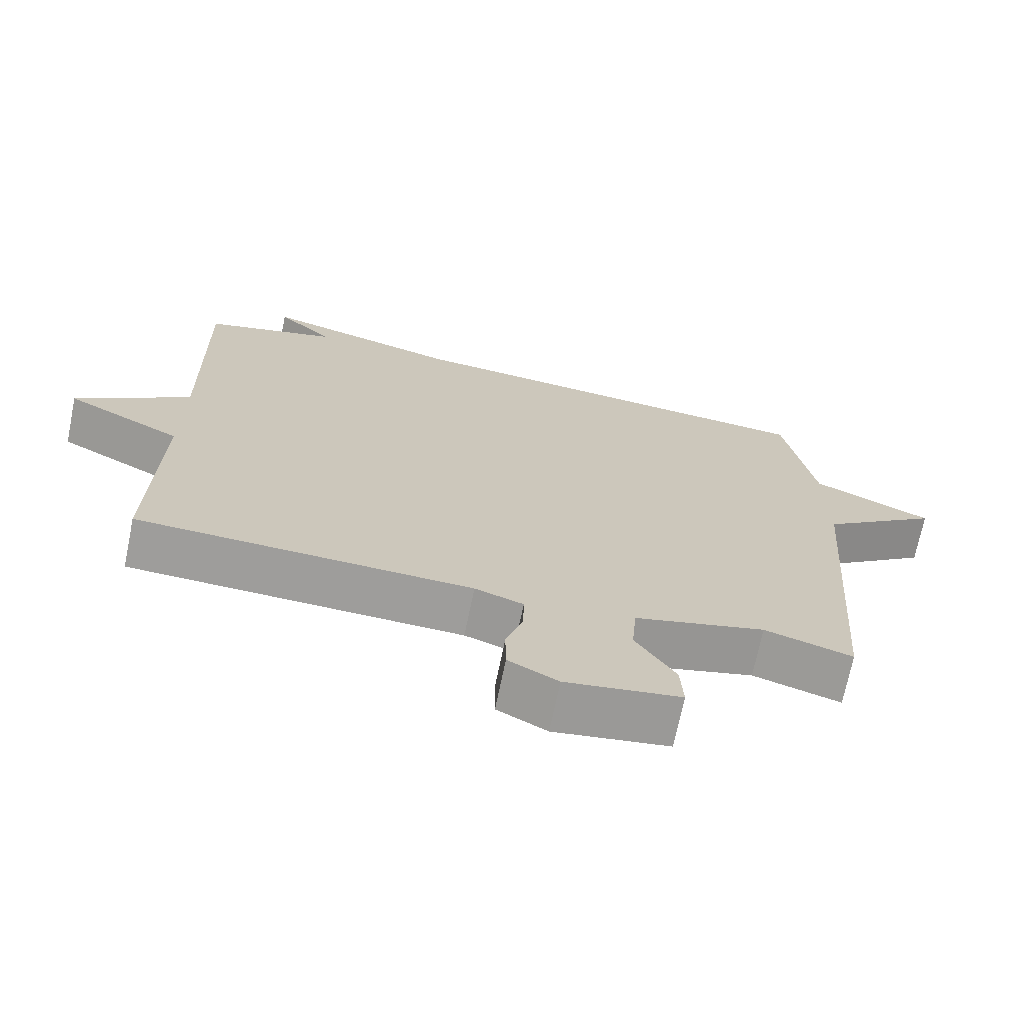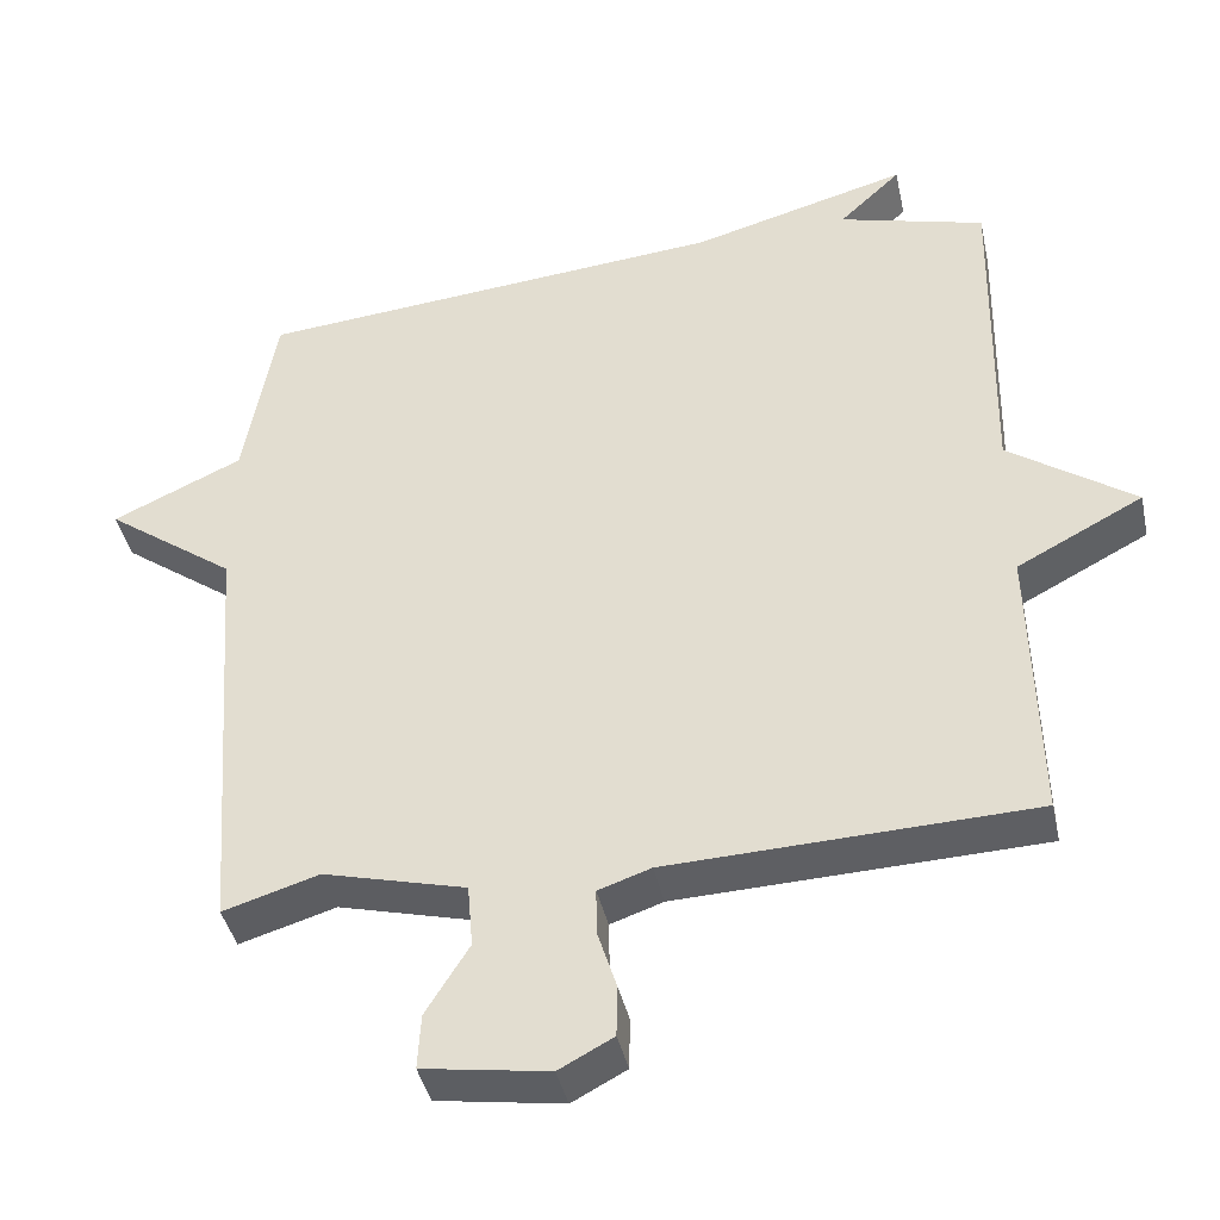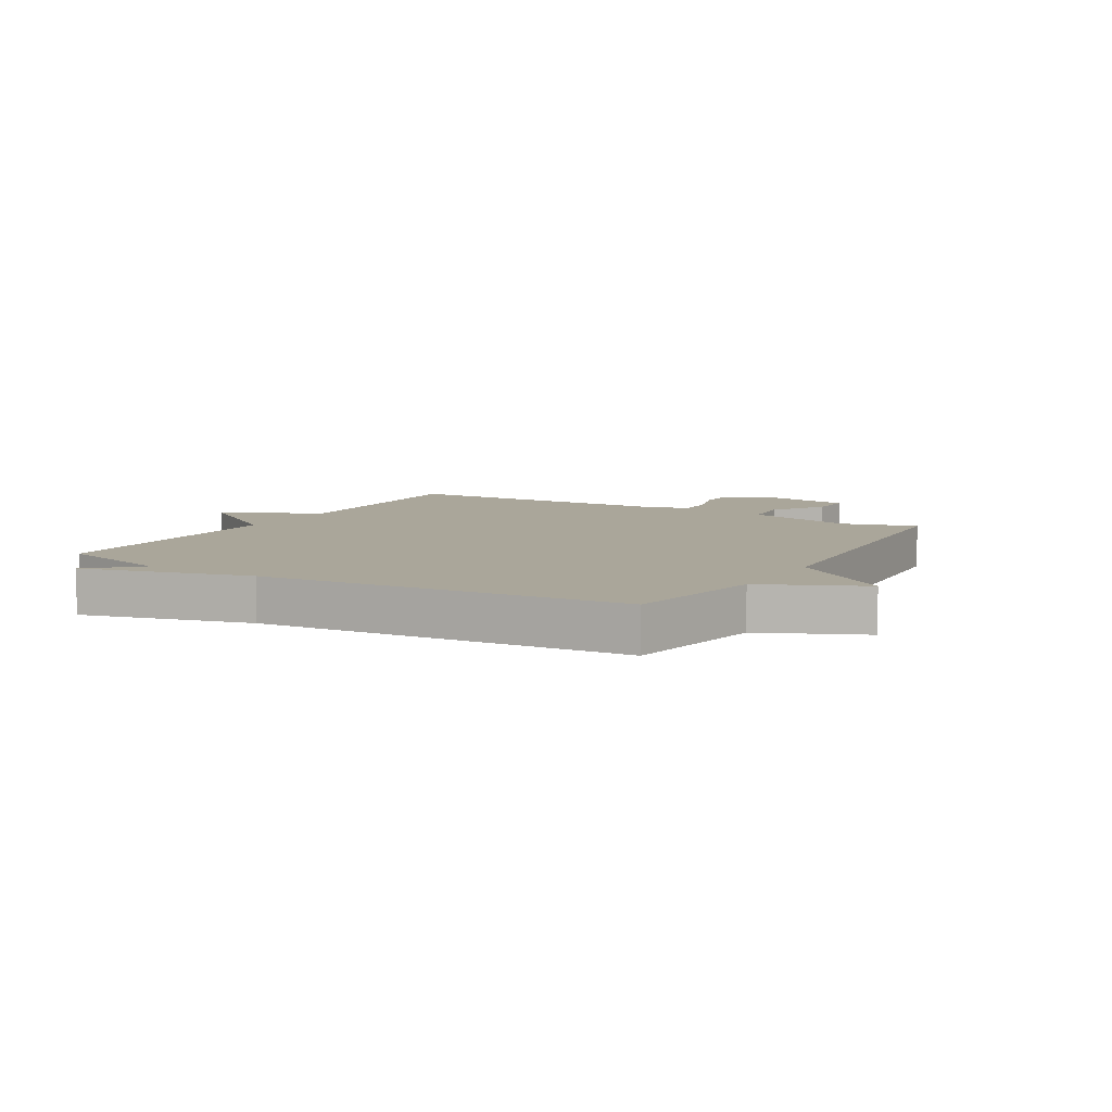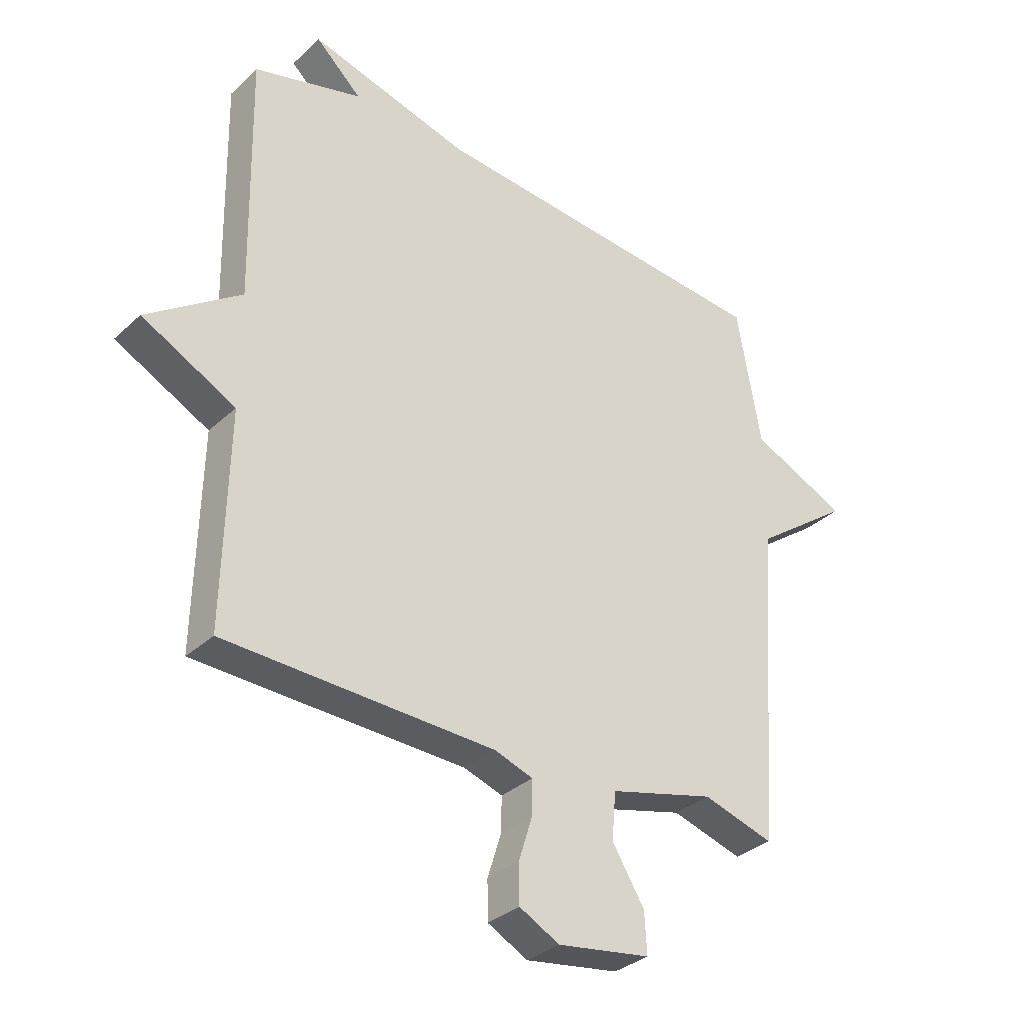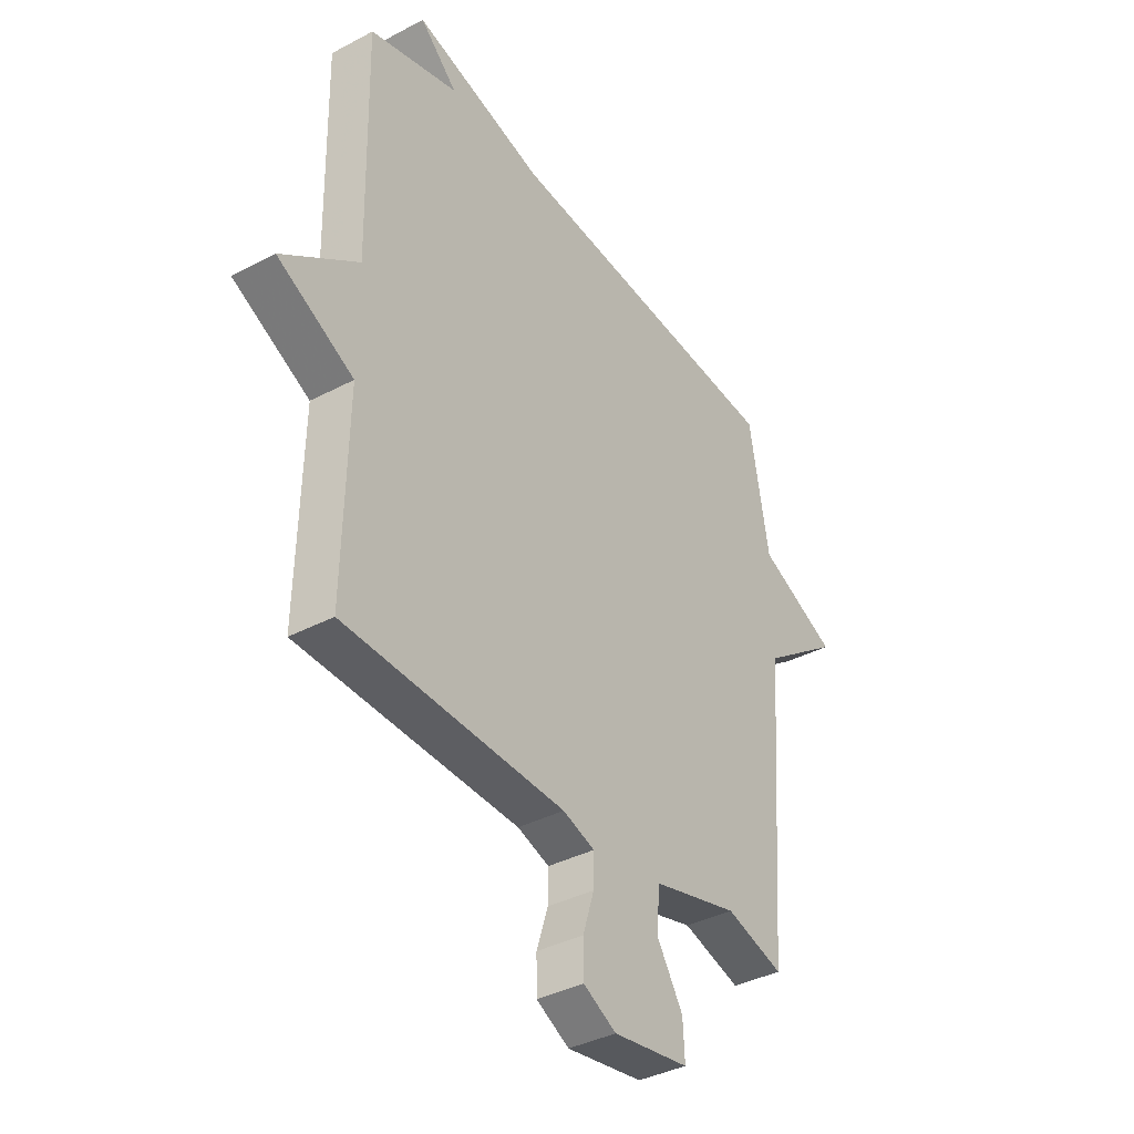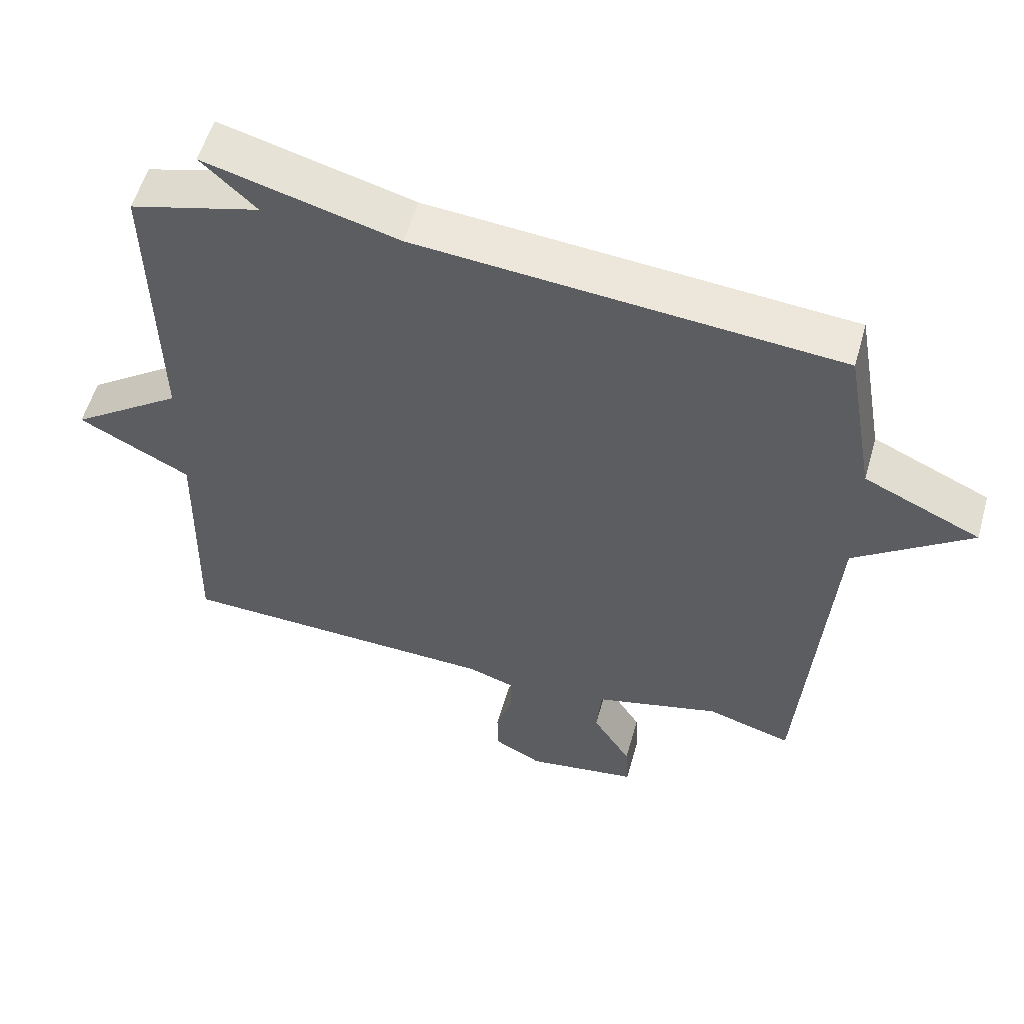
<metadata>
{"format":"obj","ext":"obj","renderer":"f3d","projection":"perspective","resolution":1024,"background":"white","views":[{"elev":-70.5,"azim":-11.6,"up":"+Z"},{"elev":-41.0,"azim":-167.8,"up":"+Z"},{"elev":7.8,"azim":30.5,"up":"+Y"},{"elev":-32.9,"azim":-38.6,"up":"+Z"},{"elev":-37.6,"azim":-55.9,"up":"+Z"},{"elev":55.8,"azim":15.8,"up":"+Z"}]}
</metadata>
<code>
v -0.5 0.07 0.5
v -0.311 0.07 0.552
v -0.391 0.07 0.627
v -0.111 0.07 0.552
v 0.5 0.07 0.5
v 0.542 0.07 0.261
v 0.711 0.07 0.184
v 0.542 0.07 0.061
v 0.5 0.07 -0.5
v 0.376 0.07 -0.463
v 0.192 0.07 -0.511
v 0.185 0.07 -0.593
v 0.241 0.07 -0.683
v 0.245 0.07 -0.754
v 0.083 0.07 -0.779
v 0.013 0.07 -0.742
v 0.012 0.07 -0.675
v 0.036 0.07 -0.599
v 0.037 0.07 -0.539
v -0.031 0.07 -0.516
v -0.5 0.07 -0.5
v -0.492 0.07 -0.131
v -0.655 0.07 -0.046
v -0.492 0.07 0.069
v -0.5 0 0.5
v -0.311 0 0.552
v -0.391 0 0.627
v -0.111 0 0.552
v 0.5 0 0.5
v 0.542 0 0.261
v 0.711 0 0.184
v 0.542 0 0.061
v 0.5 0 -0.5
v 0.376 0 -0.463
v 0.192 0 -0.511
v 0.185 0 -0.593
v 0.241 0 -0.683
v 0.245 0 -0.754
v 0.083 0 -0.779
v 0.013 0 -0.742
v 0.012 0 -0.675
v 0.036 0 -0.599
v 0.037 0 -0.539
v -0.031 0 -0.516
v -0.5 0 -0.5
v -0.492 0 -0.131
v -0.655 0 -0.046
v -0.492 0 0.069
f 22 23 24
f 20 21 22
f 19 20 22 24
f 16 17 18
f 15 16 18
f 14 15 18
f 13 14 18
f 12 13 18
f 11 12 18 19
f 24 1 2
f 19 24 2
f 11 19 2
f 10 11 2
f 6 7 8
f 9 10 2
f 8 9 2
f 6 8 2
f 5 6 2
f 4 5 2
f 2 3 4
f 48 47 46
f 46 45 44
f 48 46 44 43
f 42 41 40
f 42 40 39
f 42 39 38
f 42 38 37
f 42 37 36
f 43 42 36 35
f 26 25 48
f 26 48 43
f 26 43 35
f 26 35 34
f 32 31 30
f 26 34 33
f 26 33 32
f 26 32 30
f 26 30 29
f 26 29 28
f 28 27 26
f 1 25 26 2
f 2 26 27 3
f 3 27 28 4
f 4 28 29 5
f 5 29 30 6
f 6 30 31 7
f 7 31 32 8
f 8 32 33 9
f 9 33 34 10
f 10 34 35 11
f 11 35 36 12
f 12 36 37 13
f 13 37 38 14
f 14 38 39 15
f 15 39 40 16
f 16 40 41 17
f 17 41 42 18
f 18 42 43 19
f 19 43 44 20
f 20 44 45 21
f 21 45 46 22
f 22 46 47 23
f 23 47 48 24
f 24 48 25 1

</code>
